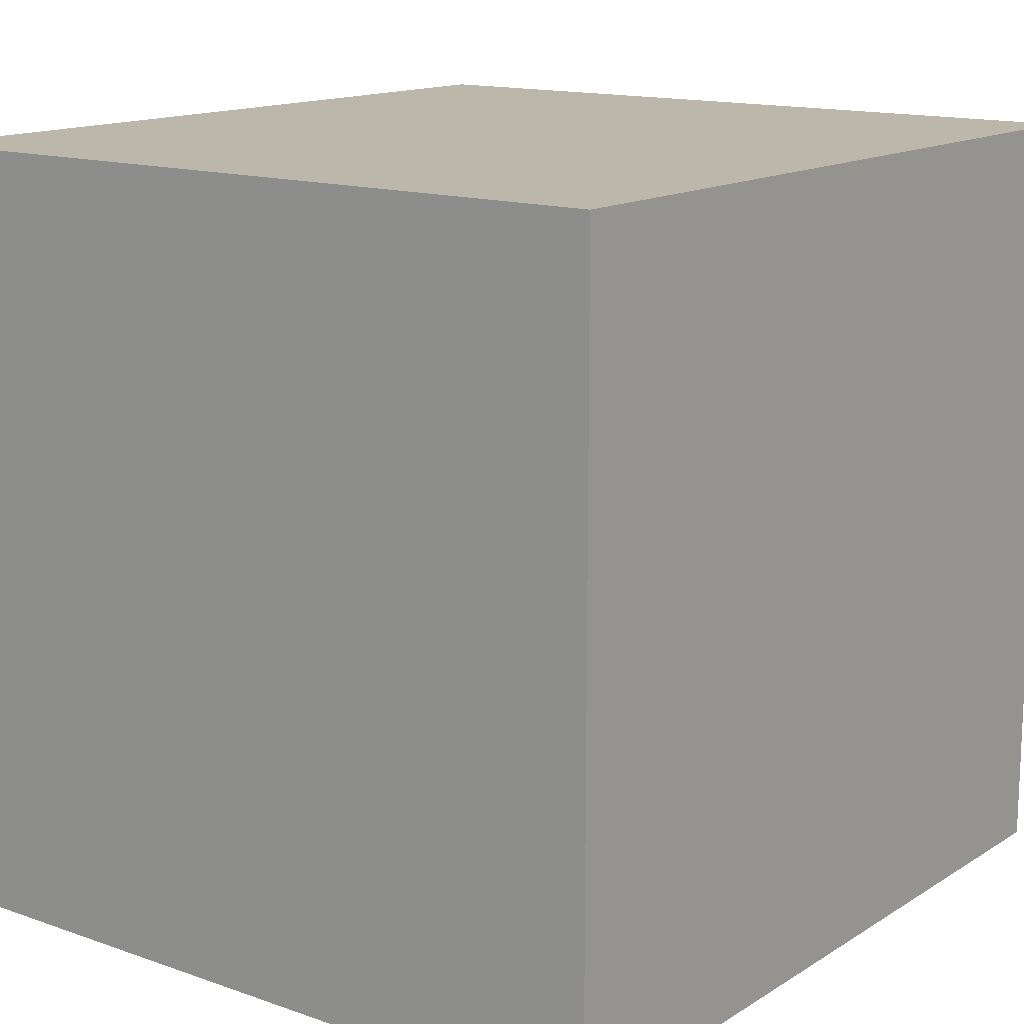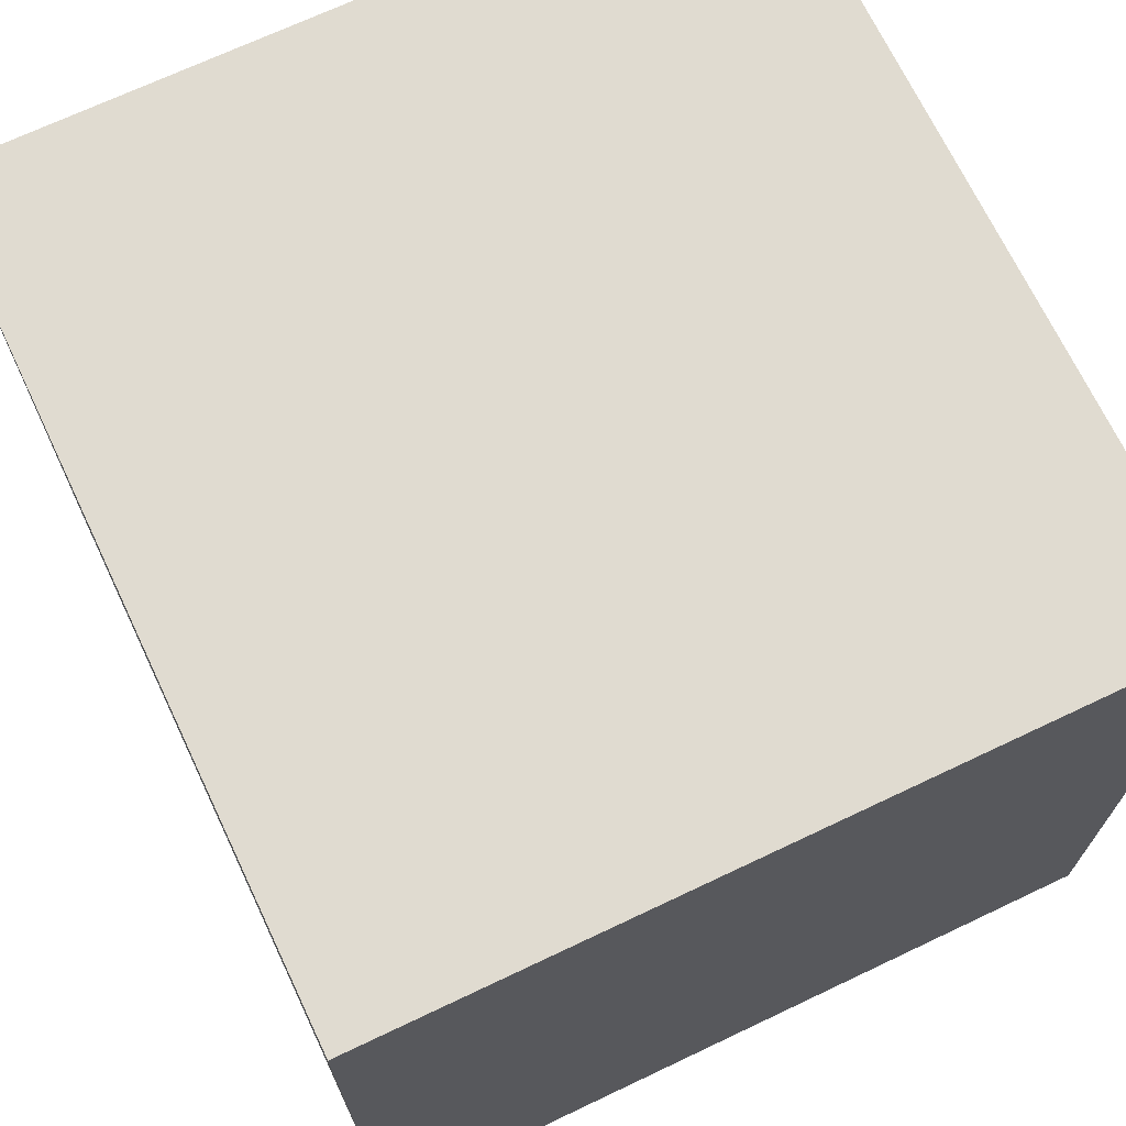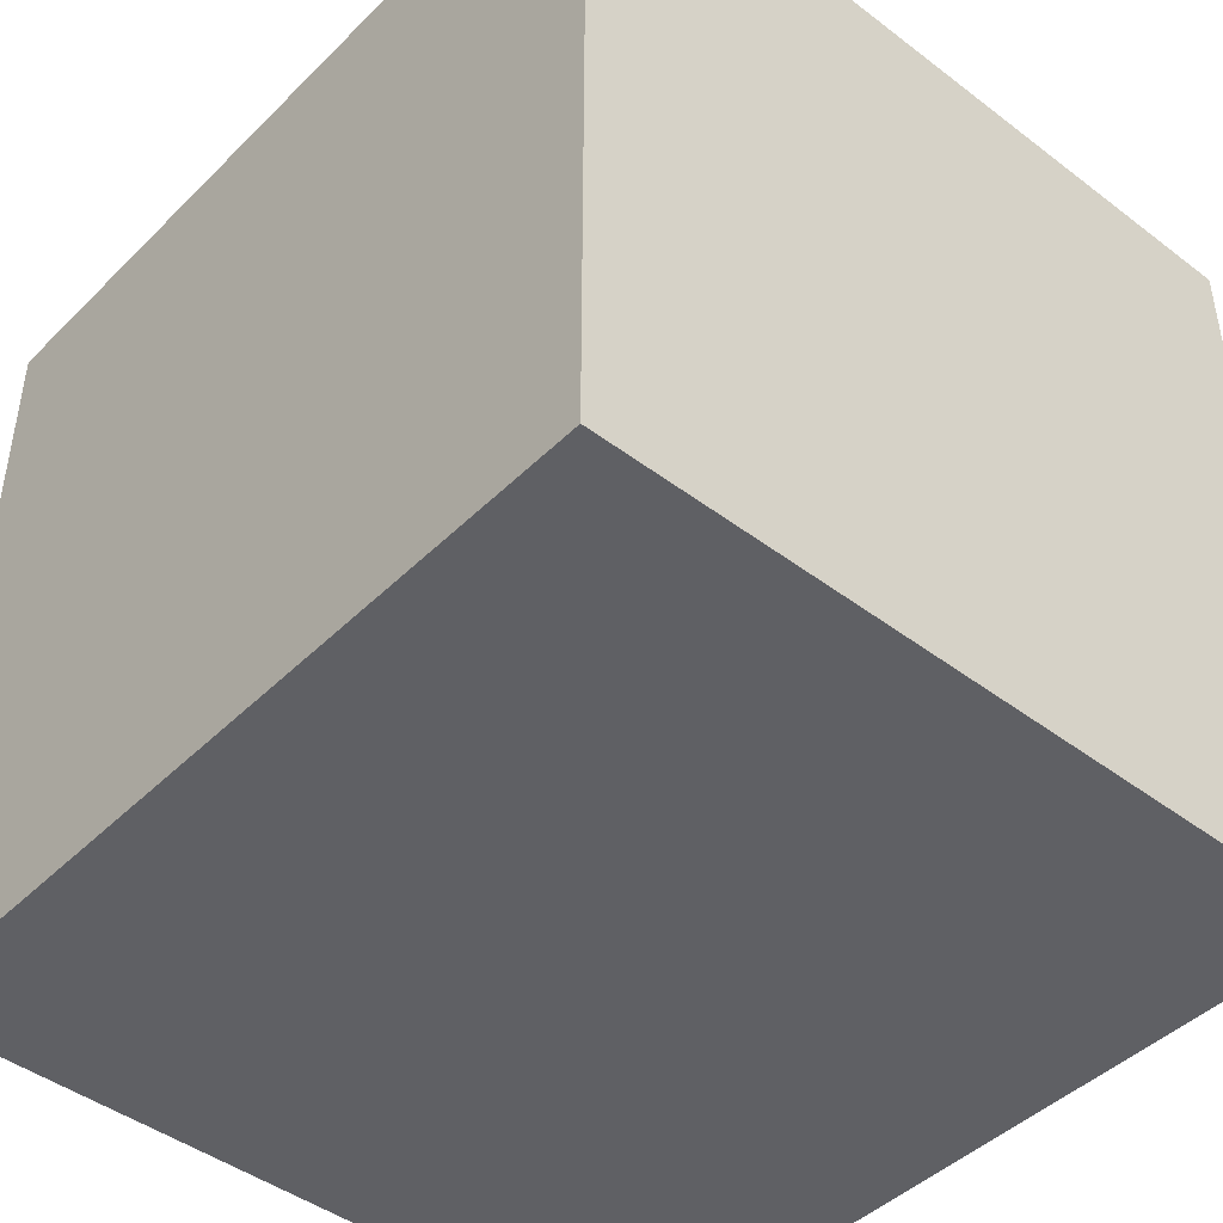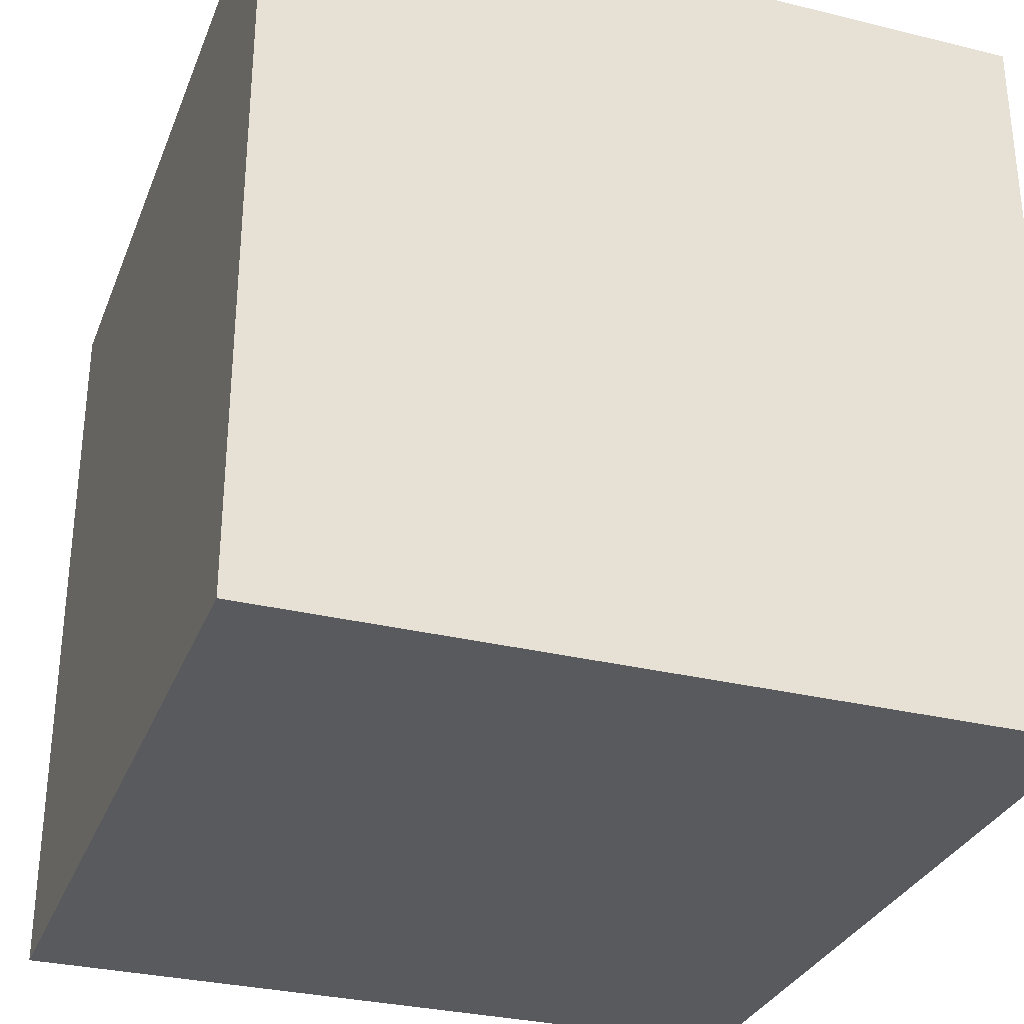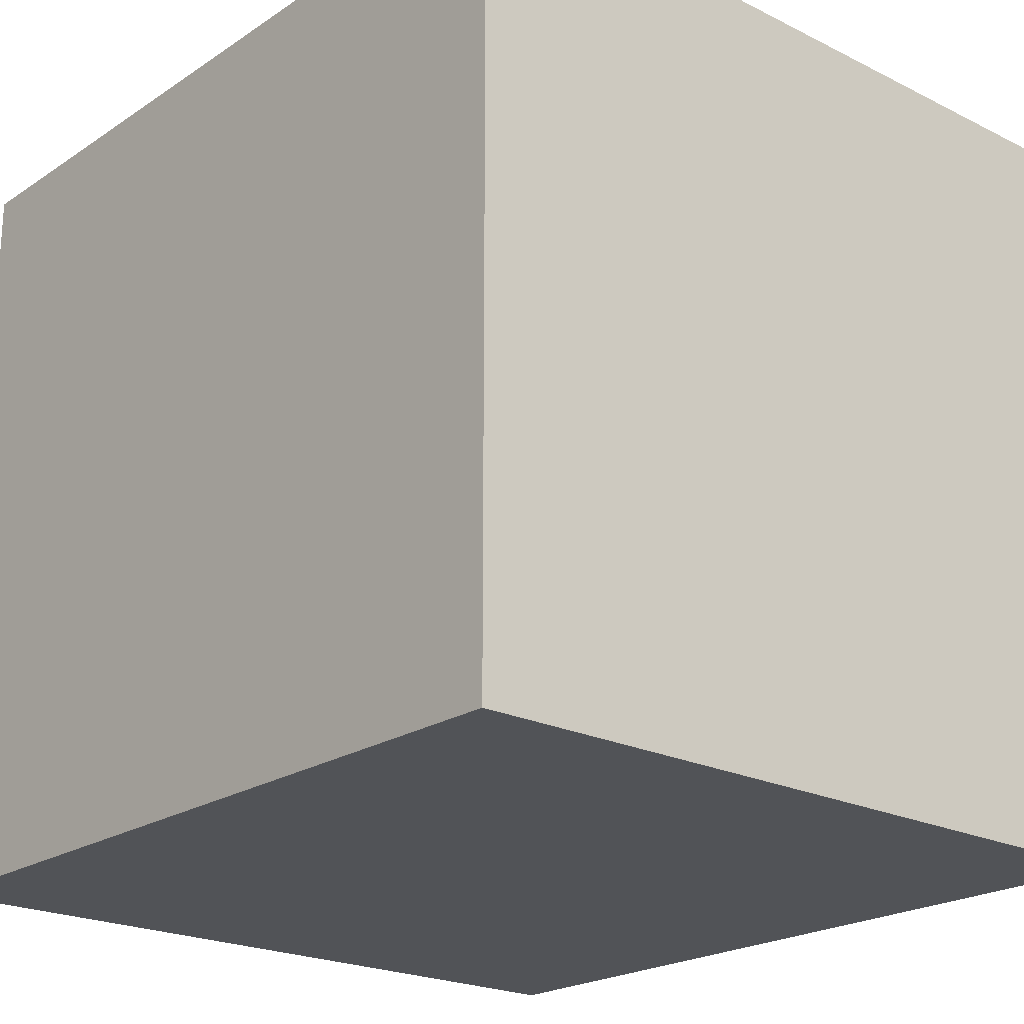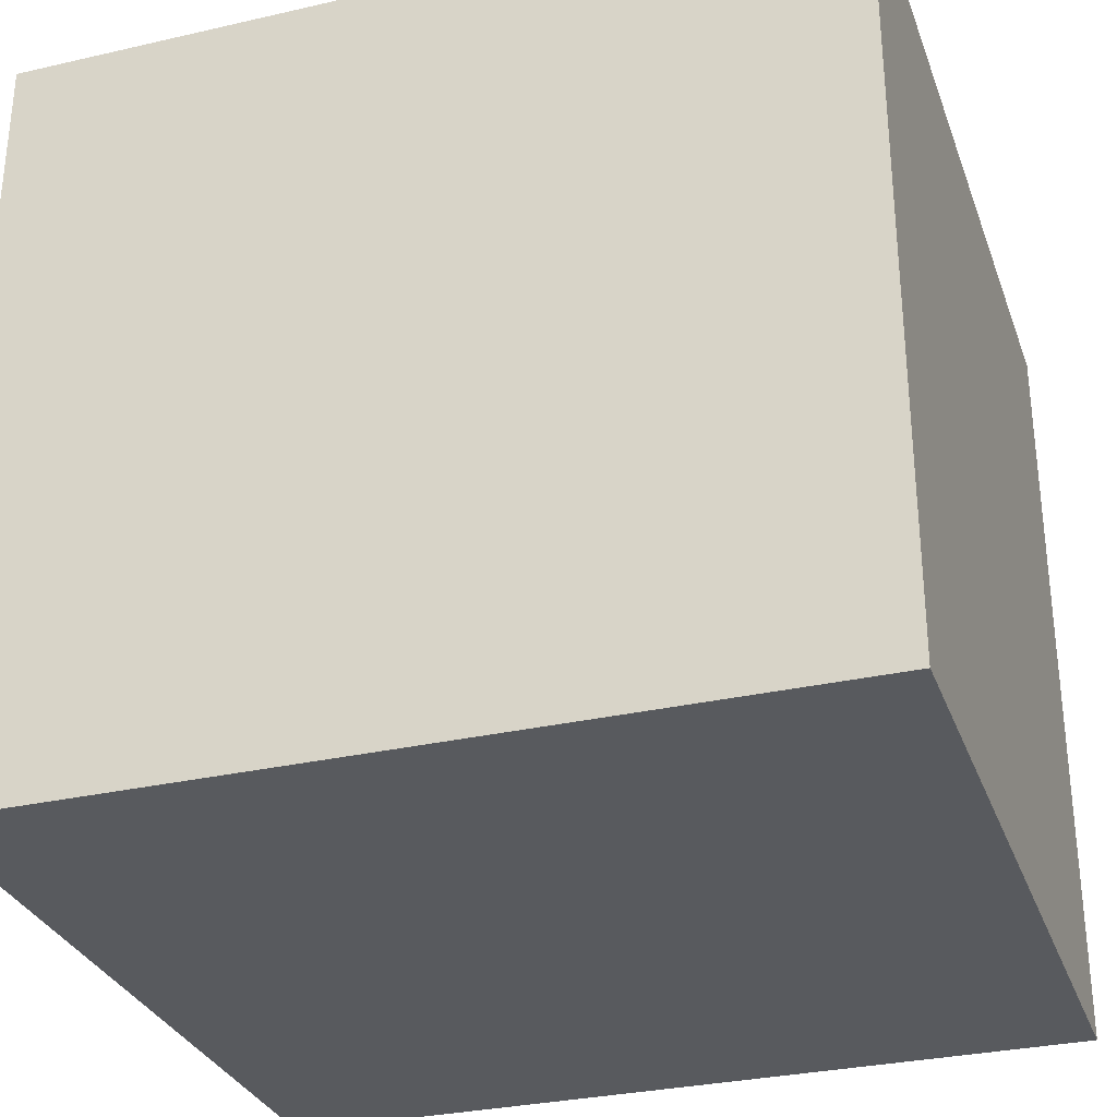
<metadata>
{"format":"obj","ext":"obj","renderer":"f3d","projection":"perspective","resolution":1024,"background":"white","views":[{"elev":14.4,"azim":127.2,"up":"+Y"},{"elev":69.8,"azim":-115.4,"up":"+Y"},{"elev":-44.7,"azim":48.6,"up":"+Z"},{"elev":-31.0,"azim":70.7,"up":"+Y"},{"elev":-21.8,"azim":48.9,"up":"+Z"},{"elev":-30.8,"azim":-161.8,"up":"+Y"}]}
</metadata>
<code>
v -0.02928 0.1528 0.1302
v -0.1767 0.01322 0.1302
v -0.1767 0.1528 0.1302
v -0.02928 0.01322 0.1302
v -0.1767 0.1528 0.2698
v -0.02928 0.01322 0.2698
v -0.02928 0.1528 0.2698
v -0.1767 0.01322 0.2698
v -0.02928 0.1528 0.2698
v -0.02928 0.01322 0.1302
v -0.02928 0.1528 0.1302
v -0.02928 0.01322 0.2698
v -0.1767 0.1528 0.1302
v -0.1767 0.01322 0.2698
v -0.1767 0.1528 0.2698
v -0.1767 0.01322 0.1302
v -0.1767 0.1528 0.1302
v -0.02928 0.1528 0.2698
v -0.02928 0.1528 0.1302
v -0.1767 0.1528 0.2698
v -0.1767 0.01322 0.2698
v -0.02928 0.01322 0.1302
v -0.02928 0.01322 0.2698
v -0.1767 0.01322 0.1302
g Node #0
f 1 2 3
f 1 4 2
f 5 6 7
f 5 8 6
f 9 10 11
f 9 12 10
f 13 14 15
f 13 16 14
f 17 18 19
f 17 20 18
f 21 22 23
f 21 24 22

</code>
